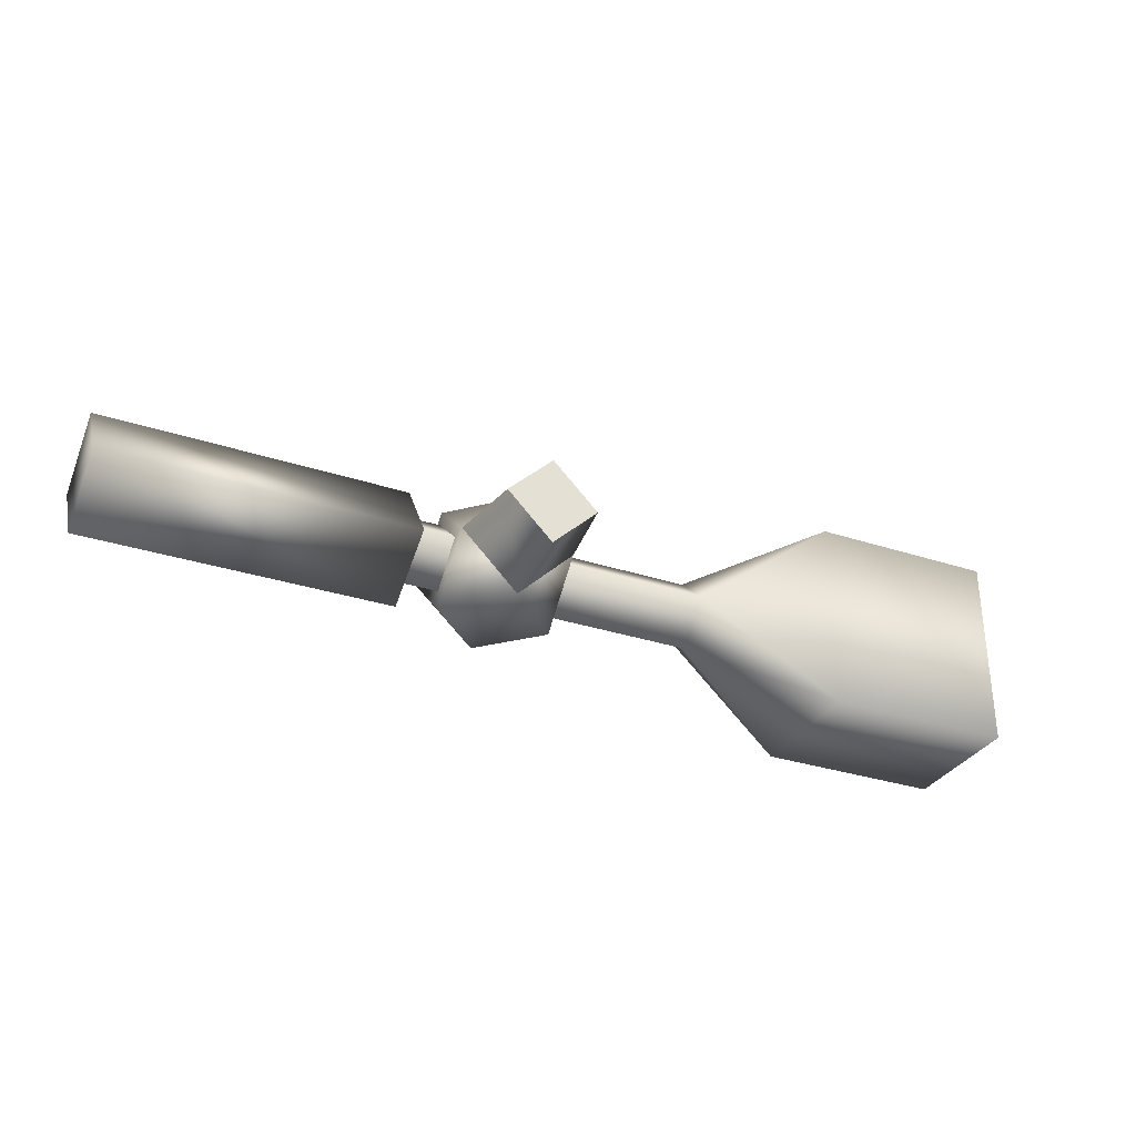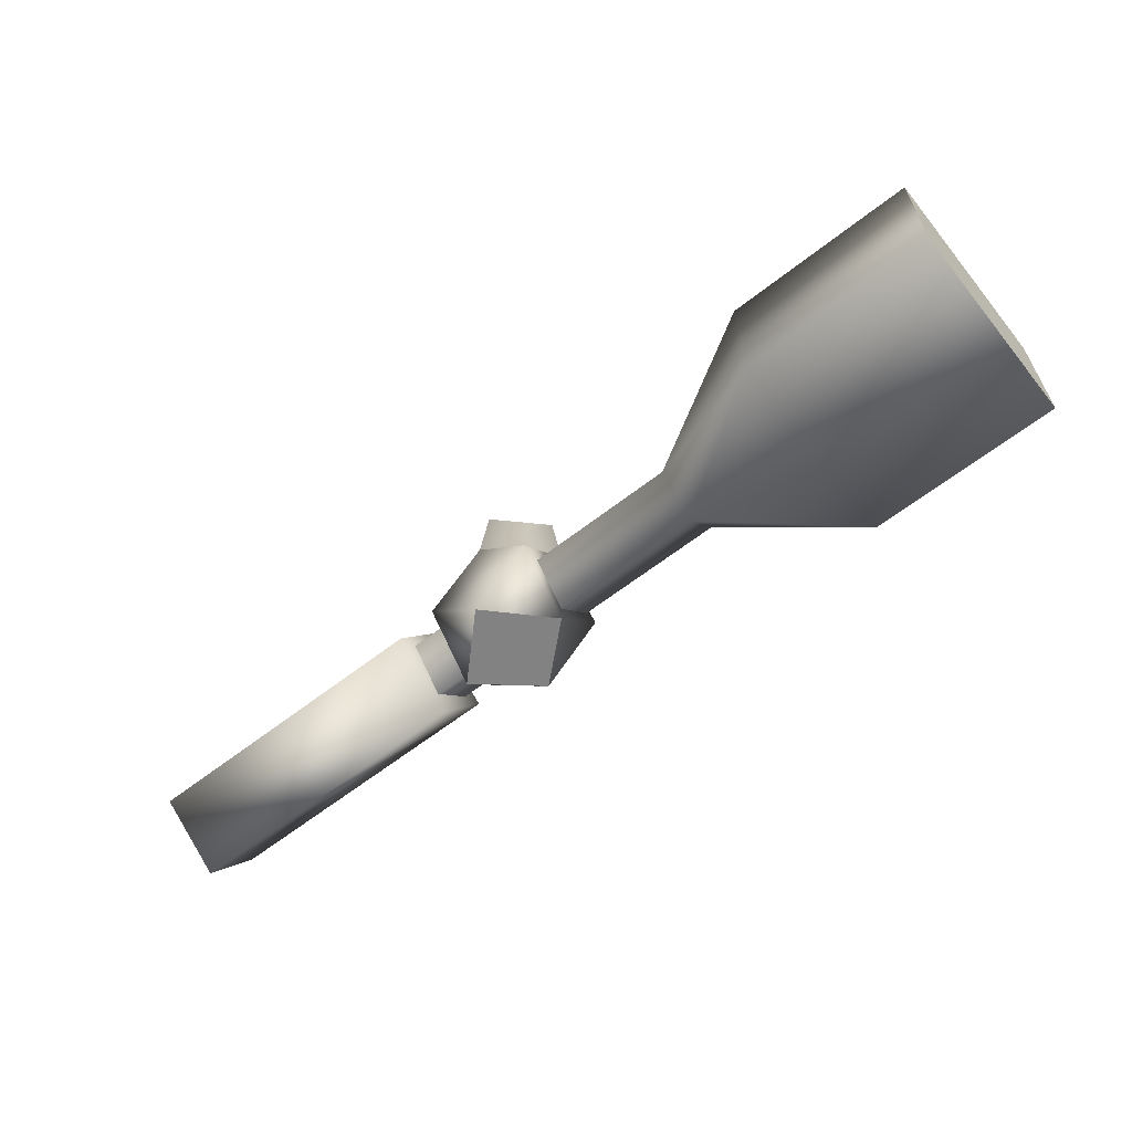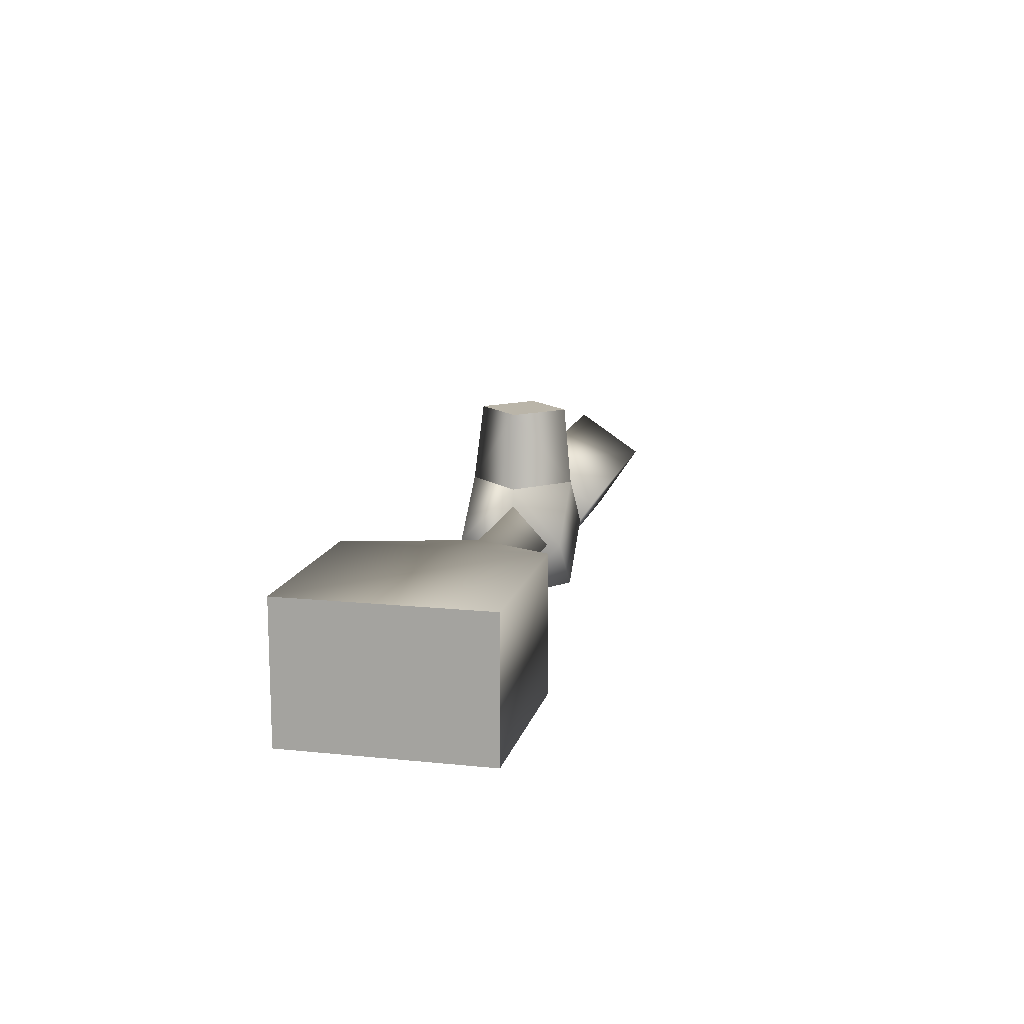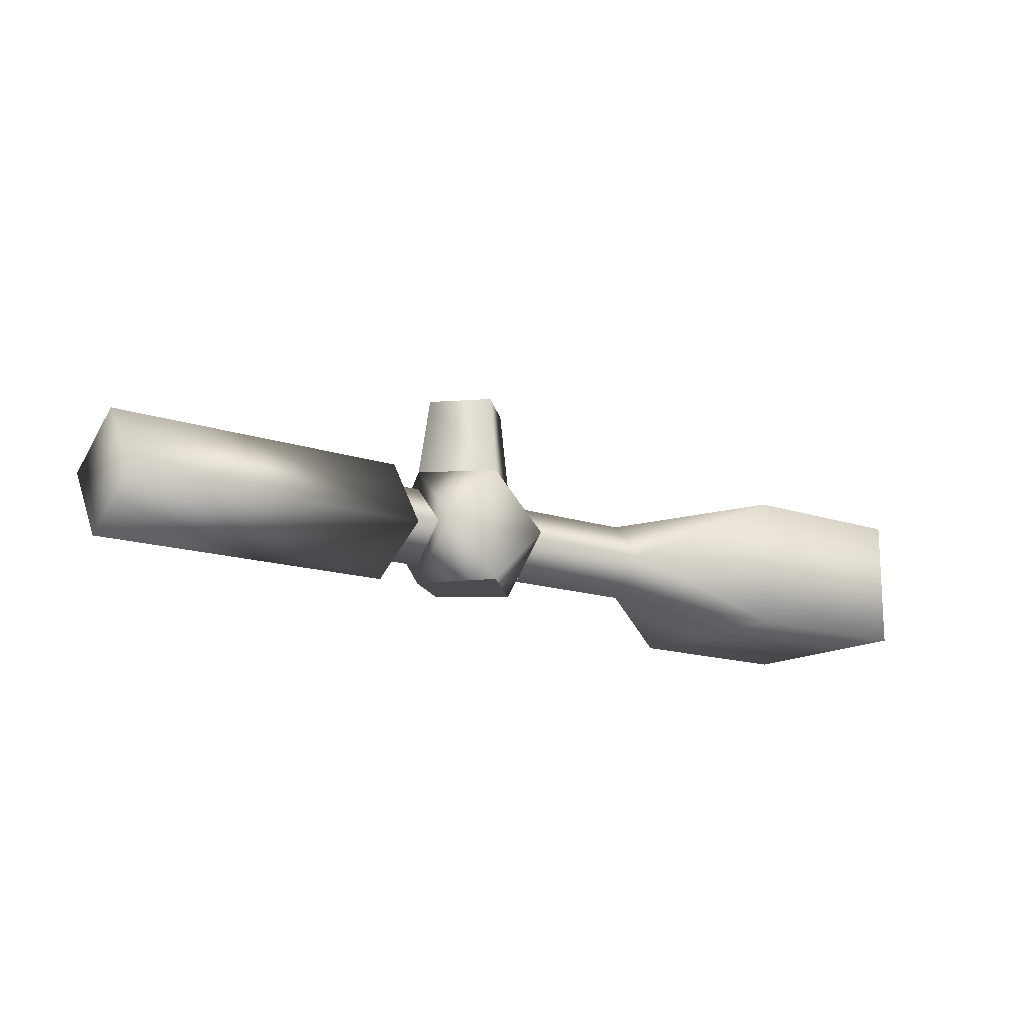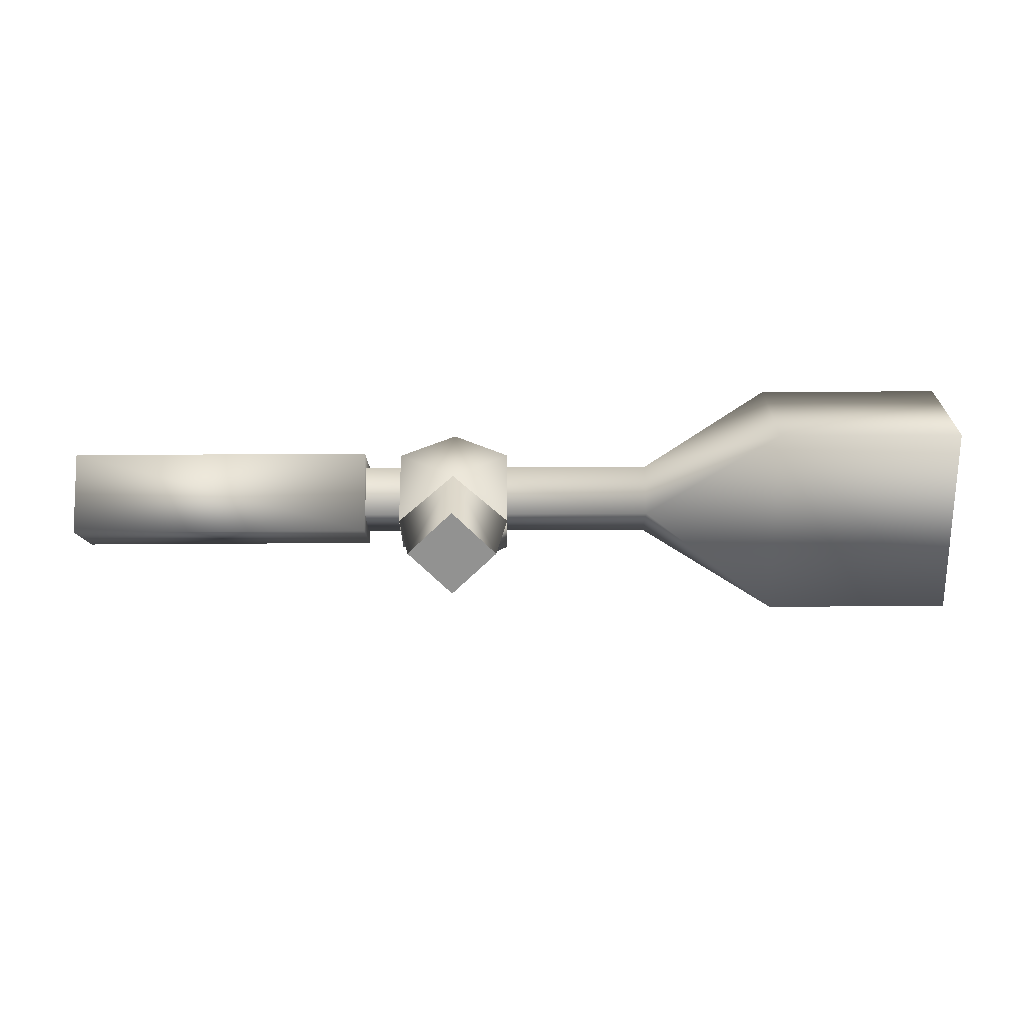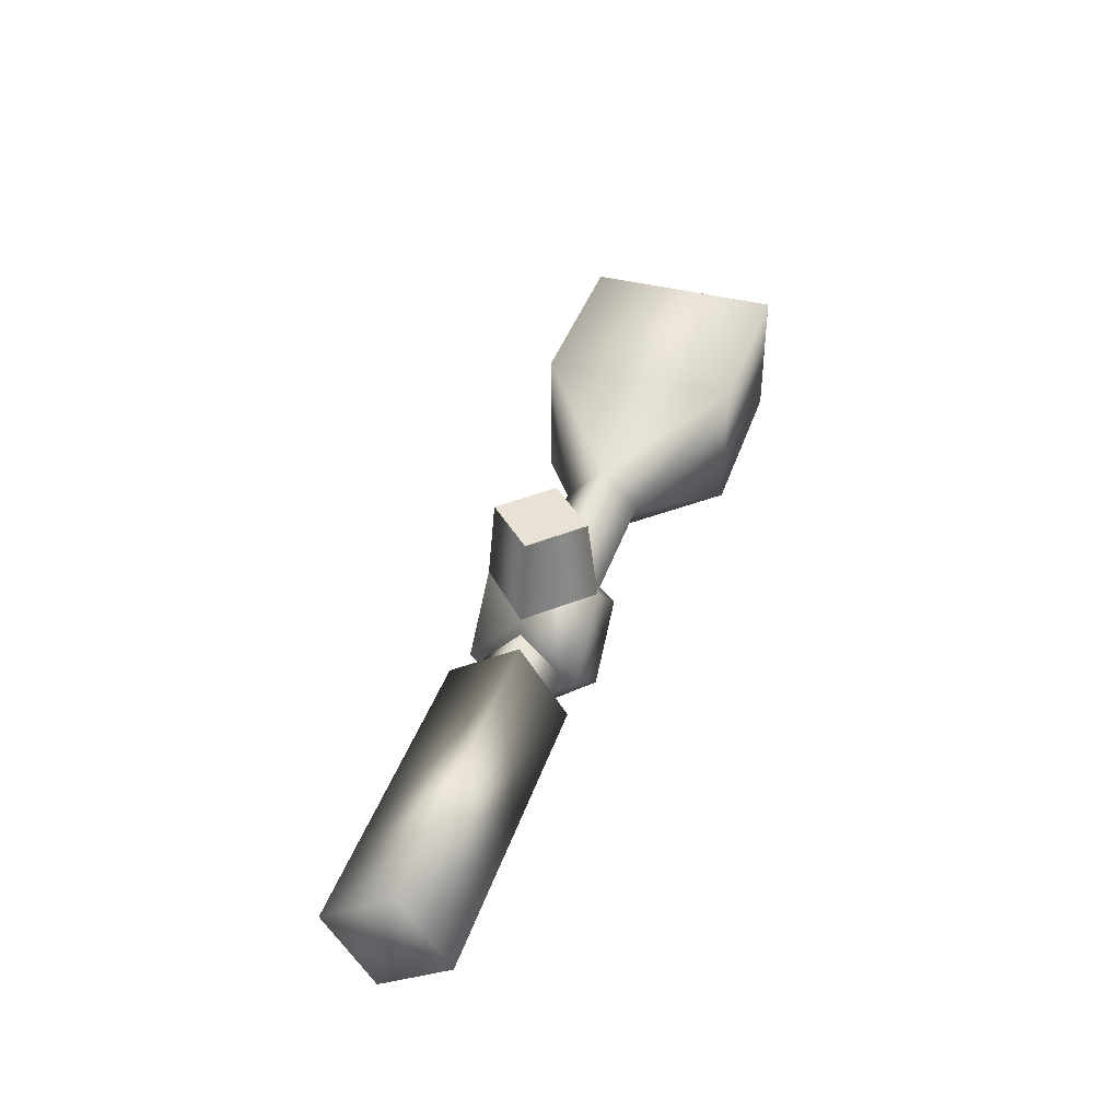
<metadata>
{"format":"obj","ext":"obj","renderer":"f3d","projection":"perspective","resolution":1024,"background":"white","views":[{"elev":-31.8,"azim":-24.8,"up":"+Y"},{"elev":-60.9,"azim":38.7,"up":"+Z"},{"elev":13.5,"azim":103.2,"up":"+Z"},{"elev":-15.0,"azim":-36.4,"up":"+Z"},{"elev":23.7,"azim":-0.5,"up":"+Y"},{"elev":39.9,"azim":-72.3,"up":"+Z"}]}
</metadata>
<code>
v -0.9961 -2.02 0.8115
v 1.051 -2.02 -1.23
v -1.016 -0 -1.304
v 3.08 0 -1.304
v 1.051 -2.02 -1.23
v 3.093 -2.046 0.8165
v -1.016 0 2.895
v 1.046 -2.033 2.859
v -0.9961 -2.02 0.8115
v 3.093 -2.046 0.8165
v 1.046 -2.033 2.859
v 3.08 0 2.895
v -0.9961 1.833 0.8165
v 1.051 1.833 2.859
v -1.016 0 2.895
v 3.08 0 2.895
v 1.051 1.833 2.859
v 3.093 1.833 0.8116
v -1.016 -0 -1.304
v 1.046 1.833 -1.23
v -0.9961 1.833 0.8165
v 3.093 1.833 0.8116
v 1.046 1.833 -1.23
v 3.08 0 -1.304
v -2.344 -0.4103 2.86
v -2.344 -2.051 0.3851
v -13.36 -0.4135 2.874
v -2.344 -2.051 0.3851
v -13.36 -2.079 0.382
v -13.36 -0.4135 2.874
v -2.344 2.065 1.206
v -2.344 -0.4103 2.86
v -13.36 2.079 1.209
v -2.344 -0.4103 2.86
v -13.36 -0.4135 2.874
v -13.36 2.079 1.209
v 13.19 -3.537 3.184
v 8.41 0 2.24
v 13.19 3.537 3.184
v 13.19 3.537 -1.593
v 8.41 0 -0.6491
v 13.19 -3.537 -1.593
v -0.9961 1.833 0.8165
v -1.016 0 2.895
v -1.016 -0 -1.304
v -1.016 -0 -1.304
v -1.016 0 2.895
v -0.9961 -2.02 0.8115
v 3.093 1.833 0.8116
v 3.08 0 -1.304
v 3.08 0 2.895
v 3.08 0 -1.304
v 3.093 -2.046 0.8165
v 3.08 0 2.895
v -1.016 -0 -1.304
v 1.051 -2.02 -1.23
v 1.046 1.833 -1.23
v 1.051 -2.02 -1.23
v 3.08 0 -1.304
v 1.046 1.833 -1.23
v -2.344 0.4109 -1.255
v -2.344 2.065 1.206
v -13.36 0.4135 -1.283
v -2.344 2.065 1.206
v -13.36 2.079 1.209
v -13.36 0.4135 -1.283
v -2.344 -2.051 0.3851
v -2.344 0.4109 -1.255
v -13.36 -2.079 0.382
v -2.344 0.4109 -1.255
v -13.36 0.4135 -1.283
v -13.36 -2.079 0.382
v -13.36 0.4135 -1.283
v -13.36 -0.4135 2.874
v -13.36 -2.079 0.382
v -13.36 0.4135 -1.283
v -13.36 2.079 1.209
v -13.36 -0.4135 2.874
v 19.9 3.537 -1.593
v 19.9 -3.537 -1.593
v 19.9 3.537 3.184
v 19.9 -3.537 -1.593
v 19.9 -3.537 3.184
v 19.9 3.537 3.184
v 13.19 3.537 -1.593
v 13.19 -3.537 -1.593
v 19.9 3.537 -1.593
v 13.19 -3.537 -1.593
v 19.9 -3.537 -1.593
v 19.9 3.537 -1.593
v 8.41 -1.335 0.7955
v 8.41 0 -0.6491
v -2.344 0 -0.6484
v -2.344 -1.334 0.7955
v 8.41 -1.335 0.7955
v -2.344 0 -0.6484
v 8.41 -1.335 0.7955
v -2.344 -1.334 0.7955
v -2.344 0 2.239
v 8.41 0 2.24
v 8.41 -1.335 0.7955
v -2.344 0 2.239
v 8.41 0 2.24
v -2.344 0 2.239
v -2.344 1.334 0.7955
v 8.41 1.335 0.7955
v 8.41 0 2.24
v -2.344 1.334 0.7955
v 8.41 1.335 0.7955
v -2.344 1.334 0.7955
v -2.344 0 -0.6484
v 8.41 0 -0.6491
v 8.41 1.335 0.7955
v -2.344 0 -0.6484
v 19.9 -3.537 -1.593
v 13.19 -3.537 -1.593
v 19.9 -3.537 3.184
v 13.19 -3.537 -1.593
v 13.19 -3.537 3.184
v 19.9 -3.537 3.184
v 8.41 -1.335 0.7955
v 13.19 -3.537 3.184
v 13.19 -3.537 -1.593
v 13.19 -3.537 3.184
v 8.41 -1.335 0.7955
v 8.41 0 2.24
v 8.41 0 -0.6491
v 8.41 -1.335 0.7955
v 13.19 -3.537 -1.593
v 13.19 -3.537 3.184
v 13.19 3.537 3.184
v 19.9 -3.537 3.184
v 13.19 3.537 3.184
v 19.9 3.537 3.184
v 19.9 -3.537 3.184
v 13.19 3.537 -1.593
v 19.9 3.537 -1.593
v 19.9 3.537 3.184
v 13.19 3.537 3.184
v 13.19 3.537 -1.593
v 19.9 3.537 3.184
v 8.41 1.335 0.7955
v 13.19 3.537 -1.593
v 13.19 3.537 3.184
v 13.19 3.537 -1.593
v 8.41 1.335 0.7955
v 8.41 0 -0.6491
v 8.41 0 2.24
v 8.41 1.335 0.7955
v 13.19 3.537 3.184
v 3.08 0 2.895
v 1.048 -0.0428 2.895
v 1.046 -2.033 2.859
v 1.051 1.833 2.859
v 1.048 -0.0428 2.895
v 3.08 0 2.895
v -1.016 0 2.895
v 1.048 -0.0428 2.895
v 1.051 1.833 2.859
v 1.046 -2.033 2.859
v 1.048 -0.0428 2.895
v -1.016 0 2.895
v -2.344 -0.4103 2.86
v -2.344 0 0.7955
v -2.344 -2.051 0.3851
v -2.344 2.065 1.206
v -2.344 0 0.7955
v -2.344 -0.4103 2.86
v -2.344 0.4109 -1.255
v -2.344 0 0.7955
v -2.344 2.065 1.206
v -2.344 -2.051 0.3851
v -2.344 0 0.7955
v -2.344 0.4109 -1.255
v 1.051 1.833 2.859
v -0.9961 1.833 0.8165
v 3.093 1.833 0.8116
v -0.9961 1.833 0.8165
v 1.046 1.833 -1.23
v 3.093 1.833 0.8116
v 1.051 -2.02 -1.23
v -0.9961 -2.02 0.8115
v 3.093 -2.046 0.8165
v -0.9961 -2.02 0.8115
v 1.046 -2.033 2.859
v 3.093 -2.046 0.8165
v -1.016 0 2.895
v -0.5702 -0.03813 5.711
v 1.046 -2.033 2.859
v -0.5702 -0.03813 5.711
v 1.038 -1.667 5.711
v 1.046 -2.033 2.859
v 3.08 0 2.895
v 1.046 -2.033 2.859
v 2.667 -0.05953 5.711
v 1.046 -2.033 2.859
v 1.038 -1.667 5.711
v 2.667 -0.05953 5.711
v -1.016 0 2.895
v 1.051 1.833 2.859
v -0.5702 -0.03813 5.711
v 1.051 1.833 2.859
v 1.059 1.57 5.711
v -0.5702 -0.03813 5.711
v 3.08 0 2.895
v 2.667 -0.05953 5.711
v 1.051 1.833 2.859
v 2.667 -0.05953 5.711
v 1.059 1.57 5.711
v 1.051 1.833 2.859
v 1.038 -1.667 5.711
v -0.5702 -0.03813 5.711
v 2.667 -0.05953 5.711
v -0.5702 -0.03813 5.711
v 1.059 1.57 5.711
v 2.667 -0.05953 5.711
g mtl_t6_wpn_sniper_xpr50_scope
f 3 2 1
f 6 5 4
f 9 8 7
f 12 11 10
f 15 14 13
f 18 17 16
f 21 20 19
f 24 23 22
f 27 26 25
f 30 29 28
f 33 32 31
f 36 35 34
f 39 38 37
f 42 41 40
f 45 44 43
f 48 47 46
f 51 50 49
f 54 53 52
f 57 56 55
f 60 59 58
f 63 62 61
f 66 65 64
f 69 68 67
f 72 71 70
f 75 74 73
f 78 77 76
f 81 80 79
f 84 83 82
f 87 86 85
f 90 89 88
f 93 92 91
f 96 95 94
f 99 98 97
f 102 101 100
f 105 104 103
f 108 107 106
f 111 110 109
f 114 113 112
f 117 116 115
f 120 119 118
f 123 122 121
f 126 125 124
f 129 128 127
f 132 131 130
f 135 134 133
f 138 137 136
f 141 140 139
f 144 143 142
f 147 146 145
f 150 149 148
f 153 152 151
f 156 155 154
f 159 158 157
f 162 161 160
f 165 164 163
f 168 167 166
f 171 170 169
f 174 173 172
g mtl_t6_wpn_sniper_xpr50_scope_camo2
f 177 176 175
f 180 179 178
f 183 182 181
f 186 185 184
f 189 188 187
f 192 191 190
f 195 194 193
f 198 197 196
f 201 200 199
f 204 203 202
f 207 206 205
f 210 209 208
f 213 212 211
f 216 215 214

</code>
